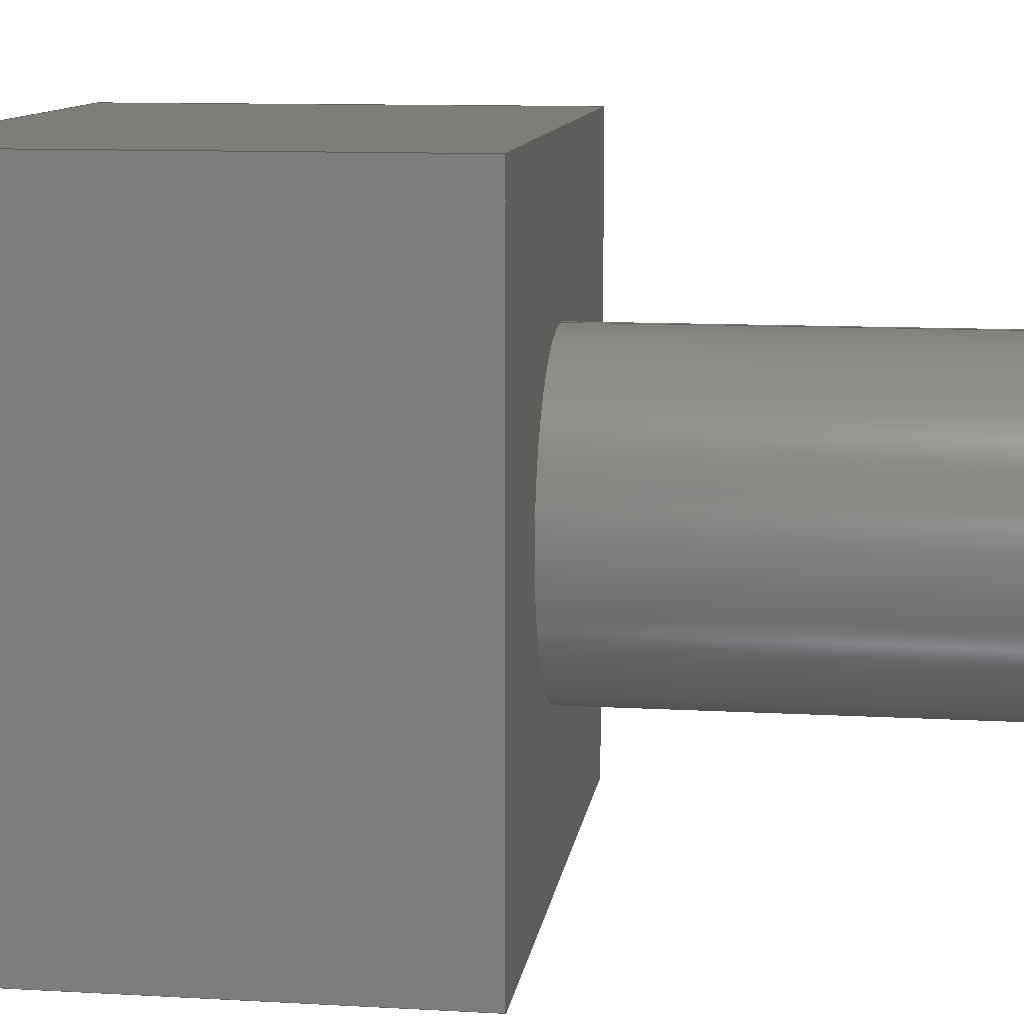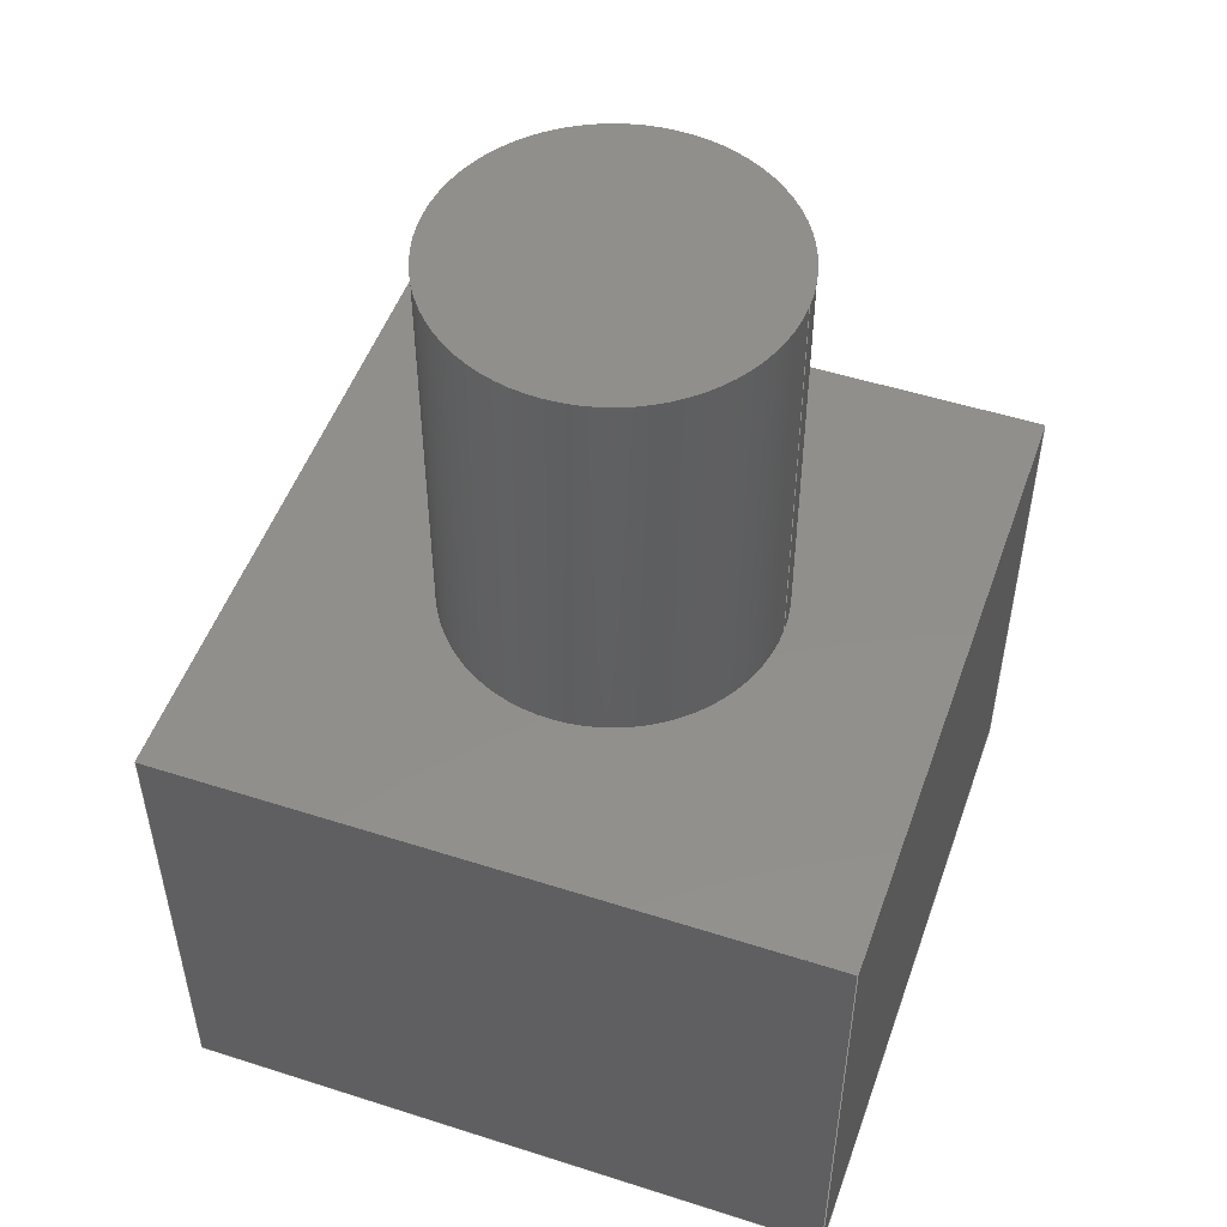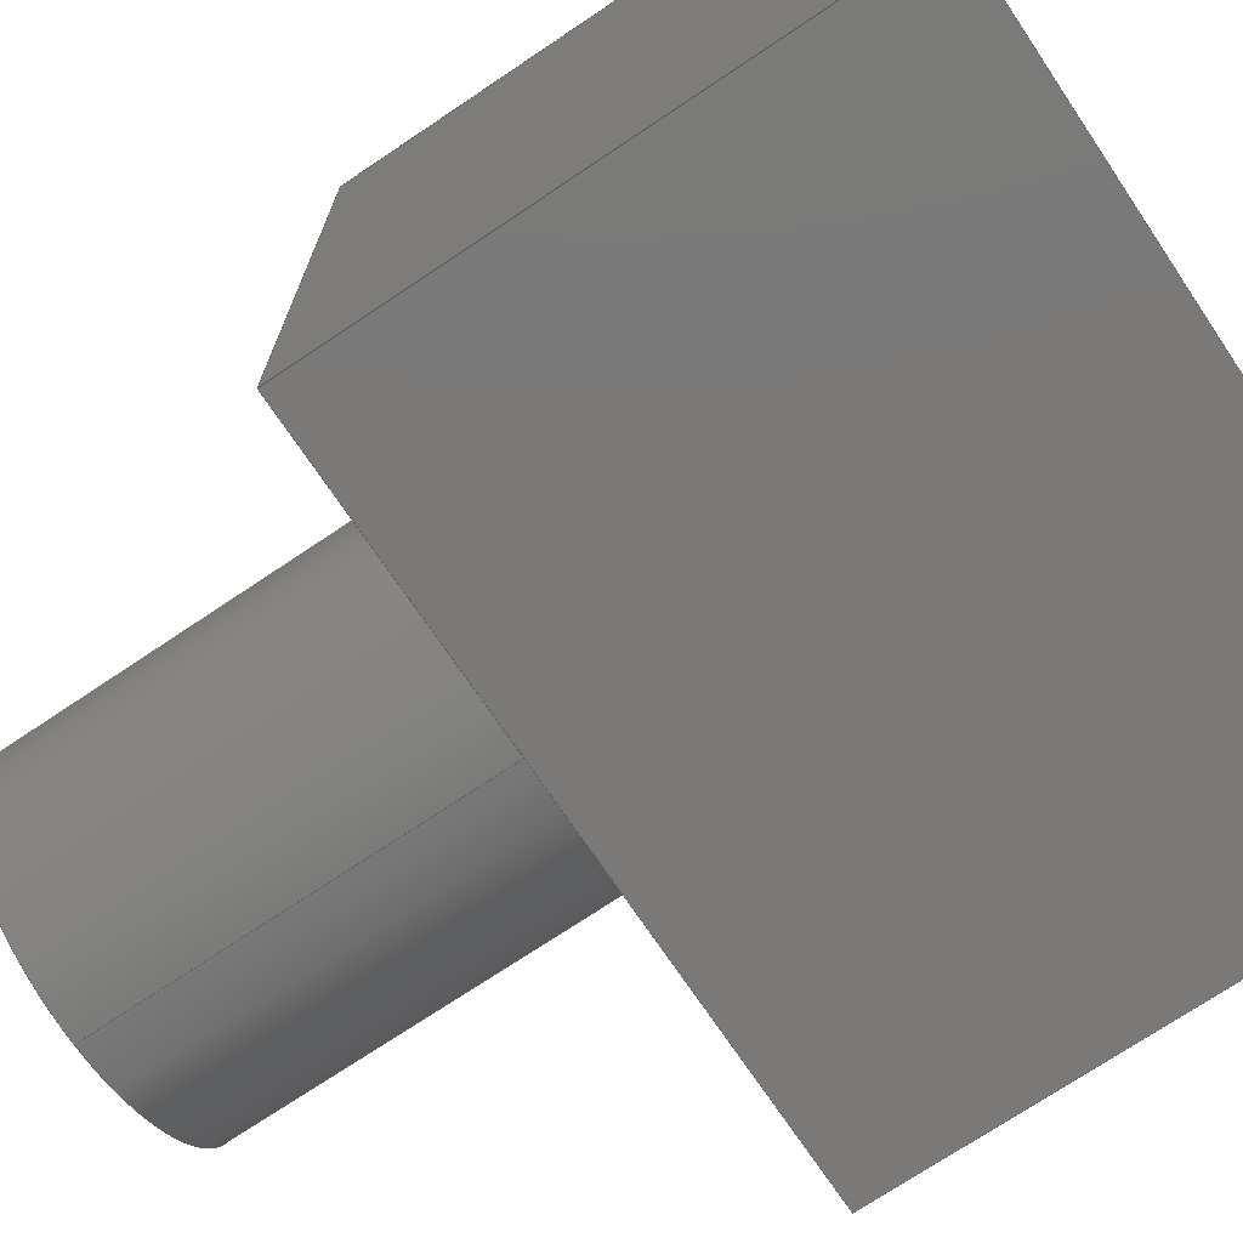
<metadata>
{"format":"step","ext":"stp","renderer":"f3d","projection":"perspective","resolution":1024,"background":"white","views":[{"elev":10.9,"azim":-82.0,"up":"+Y"},{"elev":50.8,"azim":-70.7,"up":"+Z"},{"elev":-72.5,"azim":123.9,"up":"+Y"}]}
</metadata>
<code>
ISO-10303-21;
DATA;
#1=DIRECTION('',(0,1,0));
#2=VECTOR('',#1,200);
#3=CARTESIAN_POINT('',(100,-100,0));
#4=LINE('',#3,#2);
#5=DIRECTION('',(1,0,0));
#6=VECTOR('',#5,200);
#7=CARTESIAN_POINT('',(-100,-100,0));
#8=LINE('',#7,#6);
#9=DIRECTION('',(0,-1,0));
#10=VECTOR('',#9,200);
#11=CARTESIAN_POINT('',(-100,100,0));
#12=LINE('',#11,#10);
#13=DIRECTION('',(-1,0,0));
#14=VECTOR('',#13,200);
#15=CARTESIAN_POINT('',(100,100,0));
#16=LINE('',#15,#14);
#17=DIRECTION('',(0,0,-1));
#18=VECTOR('',#17,150);
#19=CARTESIAN_POINT('',(100,-100,0));
#20=LINE('',#19,#18);
#21=DIRECTION('',(0,0,-1));
#22=VECTOR('',#21,150);
#23=CARTESIAN_POINT('',(100,100,0));
#24=LINE('',#23,#22);
#25=DIRECTION('',(0,0,-1));
#26=VECTOR('',#25,150);
#27=CARTESIAN_POINT('',(-100,100,0));
#28=LINE('',#27,#26);
#29=DIRECTION('',(0,0,-1));
#30=VECTOR('',#29,150);
#31=CARTESIAN_POINT('',(-100,-100,0));
#32=LINE('',#31,#30);
#33=DIRECTION('',(0,1,0));
#34=VECTOR('',#33,200);
#35=CARTESIAN_POINT('',(100,-100,-150));
#36=LINE('',#35,#34);
#37=DIRECTION('',(-1,0,0));
#38=VECTOR('',#37,200);
#39=CARTESIAN_POINT('',(100,100,-150));
#40=LINE('',#39,#38);
#41=DIRECTION('',(0,-1,0));
#42=VECTOR('',#41,200);
#43=CARTESIAN_POINT('',(-100,100,-150));
#44=LINE('',#43,#42);
#45=DIRECTION('',(1,0,0));
#46=VECTOR('',#45,200);
#47=CARTESIAN_POINT('',(-100,-100,-150));
#48=LINE('',#47,#46);
#49=CARTESIAN_POINT('',(100,-100,0));
#50=CARTESIAN_POINT('',(100,100,0));
#51=VERTEX_POINT('',#49);
#52=VERTEX_POINT('',#50);
#53=CARTESIAN_POINT('',(-100,100,0));
#54=VERTEX_POINT('',#53);
#55=CARTESIAN_POINT('',(-100,-100,0));
#56=VERTEX_POINT('',#55);
#57=CARTESIAN_POINT('',(100,-100,-150));
#58=CARTESIAN_POINT('',(100,100,-150));
#59=VERTEX_POINT('',#57);
#60=VERTEX_POINT('',#58);
#61=CARTESIAN_POINT('',(-100,100,-150));
#62=VERTEX_POINT('',#61);
#63=CARTESIAN_POINT('',(-100,-100,-150));
#64=VERTEX_POINT('',#63);
#65=CARTESIAN_POINT('',(0,0,0));
#66=DIRECTION('',(0,0,1));
#67=DIRECTION('',(0,-1,0));
#68=AXIS2_PLACEMENT_3D('',#65,#66,#67);
#69=PLANE('',#68);
#70=ORIENTED_EDGE('',*,*,#302,.F.);
#71=ORIENTED_EDGE('',*,*,#303,.F.);
#72=ORIENTED_EDGE('',*,*,#304,.F.);
#73=ORIENTED_EDGE('',*,*,#305,.F.);
#74=EDGE_LOOP('',(#70,#71,#72,#73));
#75=FACE_OUTER_BOUND('',#74,.F.);
#76=ADVANCED_FACE('',(#75),#69,.T.);
#77=CARTESIAN_POINT('',(100,-100,0));
#78=DIRECTION('',(1,0,0));
#79=DIRECTION('',(0,1,0));
#80=AXIS2_PLACEMENT_3D('',#77,#78,#79);
#81=PLANE('',#80);
#82=ORIENTED_EDGE('',*,*,#302,.T.);
#83=ORIENTED_EDGE('',*,*,#306,.T.);
#84=ORIENTED_EDGE('',*,*,#307,.F.);
#85=ORIENTED_EDGE('',*,*,#308,.F.);
#86=EDGE_LOOP('',(#82,#83,#84,#85));
#87=FACE_OUTER_BOUND('',#86,.F.);
#88=ADVANCED_FACE('',(#87),#81,.T.);
#89=CARTESIAN_POINT('',(100,100,0));
#90=DIRECTION('',(0,1,0));
#91=DIRECTION('',(-1,0,0));
#92=AXIS2_PLACEMENT_3D('',#89,#90,#91);
#93=PLANE('',#92);
#94=ORIENTED_EDGE('',*,*,#305,.T.);
#95=ORIENTED_EDGE('',*,*,#309,.T.);
#96=ORIENTED_EDGE('',*,*,#310,.F.);
#97=ORIENTED_EDGE('',*,*,#306,.F.);
#98=EDGE_LOOP('',(#94,#95,#96,#97));
#99=FACE_OUTER_BOUND('',#98,.F.);
#100=ADVANCED_FACE('',(#99),#93,.T.);
#101=CARTESIAN_POINT('',(-100,100,0));
#102=DIRECTION('',(-1,0,0));
#103=DIRECTION('',(0,-1,0));
#104=AXIS2_PLACEMENT_3D('',#101,#102,#103);
#105=PLANE('',#104);
#106=ORIENTED_EDGE('',*,*,#304,.T.);
#107=ORIENTED_EDGE('',*,*,#311,.T.);
#108=ORIENTED_EDGE('',*,*,#312,.F.);
#109=ORIENTED_EDGE('',*,*,#309,.F.);
#110=EDGE_LOOP('',(#106,#107,#108,#109));
#111=FACE_OUTER_BOUND('',#110,.F.);
#112=ADVANCED_FACE('',(#111),#105,.T.);
#113=CARTESIAN_POINT('',(-100,-100,0));
#114=DIRECTION('',(0,-1,0));
#115=DIRECTION('',(1,0,0));
#116=AXIS2_PLACEMENT_3D('',#113,#114,#115);
#117=PLANE('',#116);
#118=ORIENTED_EDGE('',*,*,#303,.T.);
#119=ORIENTED_EDGE('',*,*,#308,.T.);
#120=ORIENTED_EDGE('',*,*,#313,.F.);
#121=ORIENTED_EDGE('',*,*,#311,.F.);
#122=EDGE_LOOP('',(#118,#119,#120,#121));
#123=FACE_OUTER_BOUND('',#122,.F.);
#124=ADVANCED_FACE('',(#123),#117,.T.);
#125=CARTESIAN_POINT('',(0,0,-150));
#126=DIRECTION('',(0,0,1));
#127=DIRECTION('',(0,-1,0));
#128=AXIS2_PLACEMENT_3D('',#125,#126,#127);
#129=PLANE('',#128);
#130=ORIENTED_EDGE('',*,*,#307,.T.);
#131=ORIENTED_EDGE('',*,*,#310,.T.);
#132=ORIENTED_EDGE('',*,*,#312,.T.);
#133=ORIENTED_EDGE('',*,*,#313,.T.);
#134=EDGE_LOOP('',(#130,#131,#132,#133));
#135=FACE_OUTER_BOUND('',#134,.F.);
#136=ADVANCED_FACE('',(#135),#129,.F.);
#137=CLOSED_SHELL('',(#76,#88,#100,#112,#124,#136));
#138=MANIFOLD_SOLID_BREP('',#137);
#139=DIMENSIONAL_EXPONENTS(0,0,0,0,0,0,0);
#140=PLANE_ANGLE_MEASURE_WITH_UNIT(PLANE_ANGLE_MEASURE(0.01745),#315);
#141=(CONVERSION_BASED_UNIT('DEGREE',#140)NAMED_UNIT(*)PLANE_ANGLE_UNIT());
#142=UNCERTAINTY_MEASURE_WITH_UNIT(LENGTH_MEASURE(0.03201),#314,
'closure',
'Maximum model space distance between geometric entities at asserted connectivities');
#143=(GEOMETRIC_REPRESENTATION_CONTEXT(3)GLOBAL_UNCERTAINTY_ASSIGNED_CONTEXT((
#142))GLOBAL_UNIT_ASSIGNED_CONTEXT((#314,#141,#316))REPRESENTATION_CONTEXT
('ID1','3'));
#144=CARTESIAN_POINT('',(0,0,0));
#145=DIRECTION('',(0,0,1));
#146=DIRECTION('',(1,0,0));
#147=APPLICATION_CONTEXT(
'CONFIGURATION CONTROLLED 3D DESIGNS OF MECHANICAL PARTS AND ASSEMBLIES');
#148=APPLICATION_PROTOCOL_DEFINITION('international standard',
'config_control_design',1994,#147);
#149=DESIGN_CONTEXT('',#147,'design');
#150=MECHANICAL_CONTEXT('',#147,'mechanical');
#151=PRODUCT('3','3','NOT SPECIFIED',(#150));
#152=PRODUCT_DEFINITION_FORMATION_WITH_SPECIFIED_SOURCE('1','LAST_VERSION',#151,
.MADE.);
#153=CARTESIAN_POINT('',(0,0,0));
#154=DIRECTION('',(0,0,1));
#155=DIRECTION('',(1,0,0));
#156=AXIS2_PLACEMENT_3D('',#153,#154,#155);
#157=ITEM_DEFINED_TRANSFORMATION('','',#317,#156);
#158=(REPRESENTATION_RELATIONSHIP('','',#318,#324)REPRESENTATION_RELATIONSHIP_WITH_TRANSFORMATION(#157)SHAPE_REPRESENTATION_RELATIONSHIP());
#159=CONTEXT_DEPENDENT_SHAPE_REPRESENTATION(#158,#326);
#160=CARTESIAN_POINT('',(0,0,0));
#161=DIRECTION('',(0,0,1));
#162=DIRECTION('',(0,-1,0));
#163=AXIS2_PLACEMENT_3D('',#160,#161,#162);
#164=CARTESIAN_POINT('',(0,0,0));
#165=DIRECTION('',(0,0,1));
#166=DIRECTION('',(0,1,0));
#167=AXIS2_PLACEMENT_3D('',#164,#165,#166);
#168=DIRECTION('',(0,0,1));
#169=VECTOR('',#168,124.8);
#170=CARTESIAN_POINT('',(0,-50,0));
#171=LINE('',#170,#169);
#172=DIRECTION('',(0,0,1));
#173=VECTOR('',#172,124.8);
#174=CARTESIAN_POINT('',(0,50,0));
#175=LINE('',#174,#173);
#176=CARTESIAN_POINT('',(0,0,124.8));
#177=DIRECTION('',(0,0,1));
#178=DIRECTION('',(0,-1,0));
#179=AXIS2_PLACEMENT_3D('',#176,#177,#178);
#180=CARTESIAN_POINT('',(0,0,124.8));
#181=DIRECTION('',(0,0,1));
#182=DIRECTION('',(0,1,0));
#183=AXIS2_PLACEMENT_3D('',#180,#181,#182);
#184=CARTESIAN_POINT('',(0,-50,0));
#185=CARTESIAN_POINT('',(1.225e-14,50,0));
#186=VERTEX_POINT('',#184);
#187=VERTEX_POINT('',#185);
#188=CARTESIAN_POINT('',(0,-50,124.8));
#189=CARTESIAN_POINT('',(1.225e-14,50,124.8));
#190=VERTEX_POINT('',#188);
#191=VERTEX_POINT('',#189);
#192=CARTESIAN_POINT('',(0,0,0));
#193=DIRECTION('',(0,0,1));
#194=DIRECTION('',(0,-1,0));
#195=AXIS2_PLACEMENT_3D('',#192,#193,#194);
#196=PLANE('',#195);
#197=ORIENTED_EDGE('',*,*,#331,.T.);
#198=ORIENTED_EDGE('',*,*,#332,.T.);
#199=EDGE_LOOP('',(#197,#198));
#200=FACE_OUTER_BOUND('',#199,.F.);
#201=ADVANCED_FACE('',(#200),#196,.F.);
#202=CARTESIAN_POINT('',(0,0,0));
#203=DIRECTION('',(0,0,1));
#204=DIRECTION('',(0,-1,0));
#205=AXIS2_PLACEMENT_3D('',#202,#203,#204);
#206=CYLINDRICAL_SURFACE('',#205,50);
#207=ORIENTED_EDGE('',*,*,#331,.F.);
#208=ORIENTED_EDGE('',*,*,#333,.T.);
#209=ORIENTED_EDGE('',*,*,#334,.T.);
#210=ORIENTED_EDGE('',*,*,#335,.F.);
#211=EDGE_LOOP('',(#207,#208,#209,#210));
#212=FACE_OUTER_BOUND('',#211,.F.);
#213=ADVANCED_FACE('',(#212),#206,.T.);
#214=CARTESIAN_POINT('',(0,0,0));
#215=DIRECTION('',(0,0,1));
#216=DIRECTION('',(0,-1,0));
#217=AXIS2_PLACEMENT_3D('',#214,#215,#216);
#218=CYLINDRICAL_SURFACE('',#217,50);
#219=ORIENTED_EDGE('',*,*,#332,.F.);
#220=ORIENTED_EDGE('',*,*,#335,.T.);
#221=ORIENTED_EDGE('',*,*,#336,.T.);
#222=ORIENTED_EDGE('',*,*,#333,.F.);
#223=EDGE_LOOP('',(#219,#220,#221,#222));
#224=FACE_OUTER_BOUND('',#223,.F.);
#225=ADVANCED_FACE('',(#224),#218,.T.);
#226=CARTESIAN_POINT('',(0,0,124.8));
#227=DIRECTION('',(0,0,1));
#228=DIRECTION('',(0,-1,0));
#229=AXIS2_PLACEMENT_3D('',#226,#227,#228);
#230=PLANE('',#229);
#231=ORIENTED_EDGE('',*,*,#334,.F.);
#232=ORIENTED_EDGE('',*,*,#336,.F.);
#233=EDGE_LOOP('',(#231,#232));
#234=FACE_OUTER_BOUND('',#233,.F.);
#235=ADVANCED_FACE('',(#234),#230,.T.);
#236=CLOSED_SHELL('',(#201,#213,#225,#235));
#237=MANIFOLD_SOLID_BREP('',#236);
#238=DIMENSIONAL_EXPONENTS(0,0,0,0,0,0,0);
#239=PLANE_ANGLE_MEASURE_WITH_UNIT(PLANE_ANGLE_MEASURE(0.01745),#338);
#240=(CONVERSION_BASED_UNIT('DEGREE',#239)NAMED_UNIT(*)PLANE_ANGLE_UNIT());
#241=UNCERTAINTY_MEASURE_WITH_UNIT(LENGTH_MEASURE(0.01886),#337,
'closure',
'Maximum model space distance between geometric entities at asserted connectivities');
#242=(GEOMETRIC_REPRESENTATION_CONTEXT(3)GLOBAL_UNCERTAINTY_ASSIGNED_CONTEXT((
#241))GLOBAL_UNIT_ASSIGNED_CONTEXT((#337,#240,#339))REPRESENTATION_CONTEXT
('ID2','3'));
#243=CARTESIAN_POINT('',(0,0,0));
#244=DIRECTION('',(0,0,1));
#245=DIRECTION('',(1,0,0));
#246=MECHANICAL_CONTEXT('',#147,'mechanical');
#247=PRODUCT('4','4','NOT SPECIFIED',(#246));
#248=PRODUCT_DEFINITION_FORMATION_WITH_SPECIFIED_SOURCE('1','LAST_VERSION',#247,
.MADE.);
#249=CARTESIAN_POINT('',(0,0,0));
#250=DIRECTION('',(0,0,1));
#251=DIRECTION('',(1,0,0));
#252=AXIS2_PLACEMENT_3D('',#249,#250,#251);
#253=ITEM_DEFINED_TRANSFORMATION('','',#340,#252);
#254=(REPRESENTATION_RELATIONSHIP('','',#341,#324)REPRESENTATION_RELATIONSHIP_WITH_TRANSFORMATION(#253)SHAPE_REPRESENTATION_RELATIONSHIP());
#255=CONTEXT_DEPENDENT_SHAPE_REPRESENTATION(#254,#346);
#256=DIMENSIONAL_EXPONENTS(0,0,0,0,0,0,0);
#257=PLANE_ANGLE_MEASURE_WITH_UNIT(PLANE_ANGLE_MEASURE(0.01745),#348);
#258=(CONVERSION_BASED_UNIT('DEGREE',#257)NAMED_UNIT(*)PLANE_ANGLE_UNIT());
#259=UNCERTAINTY_MEASURE_WITH_UNIT(LENGTH_MEASURE(0.03943),#347,
'closure',
'Maximum model space distance between geometric entities at asserted connectivities');
#260=(GEOMETRIC_REPRESENTATION_CONTEXT(3)GLOBAL_UNCERTAINTY_ASSIGNED_CONTEXT((
#259))GLOBAL_UNIT_ASSIGNED_CONTEXT((#347,#258,#349))REPRESENTATION_CONTEXT
('ID3','3'));
#261=CARTESIAN_POINT('',(0,0,0));
#262=DIRECTION('',(0,0,1));
#263=DIRECTION('',(1,0,0));
#264=DESIGN_CONTEXT('',#147,'design');
#265=MECHANICAL_CONTEXT('',#147,'mechanical');
#266=PRODUCT('__BUNG0_ASM','__BUNG0_ASM','NOT SPECIFIED',(#265));
#267=PRODUCT_DEFINITION_FORMATION_WITH_SPECIFIED_SOURCE('1','LAST_VERSION',#266,
.MADE.);
#268=PRODUCT_CATEGORY('part','');
#269=PRODUCT_RELATED_PRODUCT_CATEGORY('assembly','',(#266));
#270=PRODUCT_CATEGORY_RELATIONSHIP('','',#268,#269);
#271=PRODUCT_CATEGORY('part','');
#272=PRODUCT_RELATED_PRODUCT_CATEGORY('detail','',(#151,#247));
#273=PRODUCT_CATEGORY_RELATIONSHIP('','',#271,#272);
#274=SECURITY_CLASSIFICATION_LEVEL('unclassified');
#275=SECURITY_CLASSIFICATION('','',#274);
#276=CC_DESIGN_SECURITY_CLASSIFICATION(#275,(#152,#248,#267,#325,#345));
#277=APPROVAL_STATUS('approved');
#278=APPROVAL(#277,'');
#279=CC_DESIGN_APPROVAL(#278,(#275,#152,#248,#267,#319,#342,#351));
#280=CALENDAR_DATE(122,2,5);
#281=COORDINATED_UNIVERSAL_TIME_OFFSET(2,0,.AHEAD.);
#282=LOCAL_TIME(13,49,39,#281);
#283=DATE_AND_TIME(#280,#282);
#284=APPROVAL_DATE_TIME(#283,#278);
#285=DATE_TIME_ROLE('creation_date');
#286=CC_DESIGN_DATE_AND_TIME_ASSIGNMENT(#283,#285,(#319,#342,#351));
#287=DATE_TIME_ROLE('classification_date');
#288=CC_DESIGN_DATE_AND_TIME_ASSIGNMENT(#283,#287,(#275));
#289=PERSON('UNSPECIFIED','UNSPECIFIED',$,$,$,$);
#290=ORGANIZATION('UNSPECIFIED','UNSPECIFIED','UNSPECIFIED');
#291=PERSON_AND_ORGANIZATION(#289,#290);
#292=APPROVAL_ROLE('approver');
#293=APPROVAL_PERSON_ORGANIZATION(#291,#278,#292);
#294=PERSON_AND_ORGANIZATION_ROLE('creator');
#295=CC_DESIGN_PERSON_AND_ORGANIZATION_ASSIGNMENT(#291,#294,(#152,#248,#267,
#319,#342,#351));
#296=PERSON_AND_ORGANIZATION_ROLE('design_supplier');
#297=CC_DESIGN_PERSON_AND_ORGANIZATION_ASSIGNMENT(#291,#296,(#152,#248,#267));
#298=PERSON_AND_ORGANIZATION_ROLE('classification_officer');
#299=CC_DESIGN_PERSON_AND_ORGANIZATION_ASSIGNMENT(#291,#298,(#275));
#300=PERSON_AND_ORGANIZATION_ROLE('design_owner');
#301=CC_DESIGN_PERSON_AND_ORGANIZATION_ASSIGNMENT(#291,#300,(#266,#151,#247));
#302=EDGE_CURVE('',#51,#52,#4,.T.);
#303=EDGE_CURVE('',#56,#51,#8,.T.);
#304=EDGE_CURVE('',#54,#56,#12,.T.);
#305=EDGE_CURVE('',#52,#54,#16,.T.);
#306=EDGE_CURVE('',#52,#60,#24,.T.);
#307=EDGE_CURVE('',#59,#60,#36,.T.);
#308=EDGE_CURVE('',#51,#59,#20,.T.);
#309=EDGE_CURVE('',#54,#62,#28,.T.);
#310=EDGE_CURVE('',#60,#62,#40,.T.);
#311=EDGE_CURVE('',#56,#64,#32,.T.);
#312=EDGE_CURVE('',#62,#64,#44,.T.);
#313=EDGE_CURVE('',#64,#59,#48,.T.);
#314=(LENGTH_UNIT()NAMED_UNIT(*)SI_UNIT(.MILLI.,.METRE.));
#315=(NAMED_UNIT(*)PLANE_ANGLE_UNIT()SI_UNIT($,.RADIAN.));
#316=(NAMED_UNIT(*)SI_UNIT($,.STERADIAN.)SOLID_ANGLE_UNIT());
#317=AXIS2_PLACEMENT_3D('',#144,#145,#146);
#318=ADVANCED_BREP_SHAPE_REPRESENTATION('',(#317,#138),#143);
#319=PRODUCT_DEFINITION('design','',#152,#149);
#320=PRODUCT_DEFINITION_SHAPE('','SHAPE FOR 3',#319);
#321=SHAPE_DEFINITION_REPRESENTATION(#320,#318);
#322=SHAPE_DEFINITION_REPRESENTATION(#323,#324);
#323=PRODUCT_DEFINITION_SHAPE('','SHAPE FOR __BUNG0_ASM.',#351);
#324=SHAPE_REPRESENTATION('',(#156,#252,#350),#260);
#325=NEXT_ASSEMBLY_USAGE_OCCURRENCE('0','Next assembly relationship','3',#351,
#319,$);
#326=PRODUCT_DEFINITION_SHAPE('Placement #0',
'Placement of 3 with respect to __BUNG0_ASM',#325);
#327=CIRCLE('',#163,50);
#328=CIRCLE('',#167,50);
#329=CIRCLE('',#179,50);
#330=CIRCLE('',#183,50);
#331=EDGE_CURVE('',#186,#187,#327,.T.);
#332=EDGE_CURVE('',#187,#186,#328,.T.);
#333=EDGE_CURVE('',#186,#190,#171,.T.);
#334=EDGE_CURVE('',#190,#191,#329,.T.);
#335=EDGE_CURVE('',#187,#191,#175,.T.);
#336=EDGE_CURVE('',#191,#190,#330,.T.);
#337=(LENGTH_UNIT()NAMED_UNIT(*)SI_UNIT(.MILLI.,.METRE.));
#338=(NAMED_UNIT(*)PLANE_ANGLE_UNIT()SI_UNIT($,.RADIAN.));
#339=(NAMED_UNIT(*)SI_UNIT($,.STERADIAN.)SOLID_ANGLE_UNIT());
#340=AXIS2_PLACEMENT_3D('',#243,#244,#245);
#341=ADVANCED_BREP_SHAPE_REPRESENTATION('',(#340,#237),#242);
#342=PRODUCT_DEFINITION('design','',#248,#149);
#343=PRODUCT_DEFINITION_SHAPE('','SHAPE FOR 4',#342);
#344=SHAPE_DEFINITION_REPRESENTATION(#343,#341);
#345=NEXT_ASSEMBLY_USAGE_OCCURRENCE('1','Next assembly relationship','4',#351,
#342,$);
#346=PRODUCT_DEFINITION_SHAPE('Placement #1',
'Placement of 4 with respect to __BUNG0_ASM',#345);
#347=(LENGTH_UNIT()NAMED_UNIT(*)SI_UNIT(.MILLI.,.METRE.));
#348=(NAMED_UNIT(*)PLANE_ANGLE_UNIT()SI_UNIT($,.RADIAN.));
#349=(NAMED_UNIT(*)SI_UNIT($,.STERADIAN.)SOLID_ANGLE_UNIT());
#350=AXIS2_PLACEMENT_3D('',#261,#262,#263);
#351=PRODUCT_DEFINITION('design','',#267,#264);
ENDSEC;
END-ISO-10303-21;

</code>
